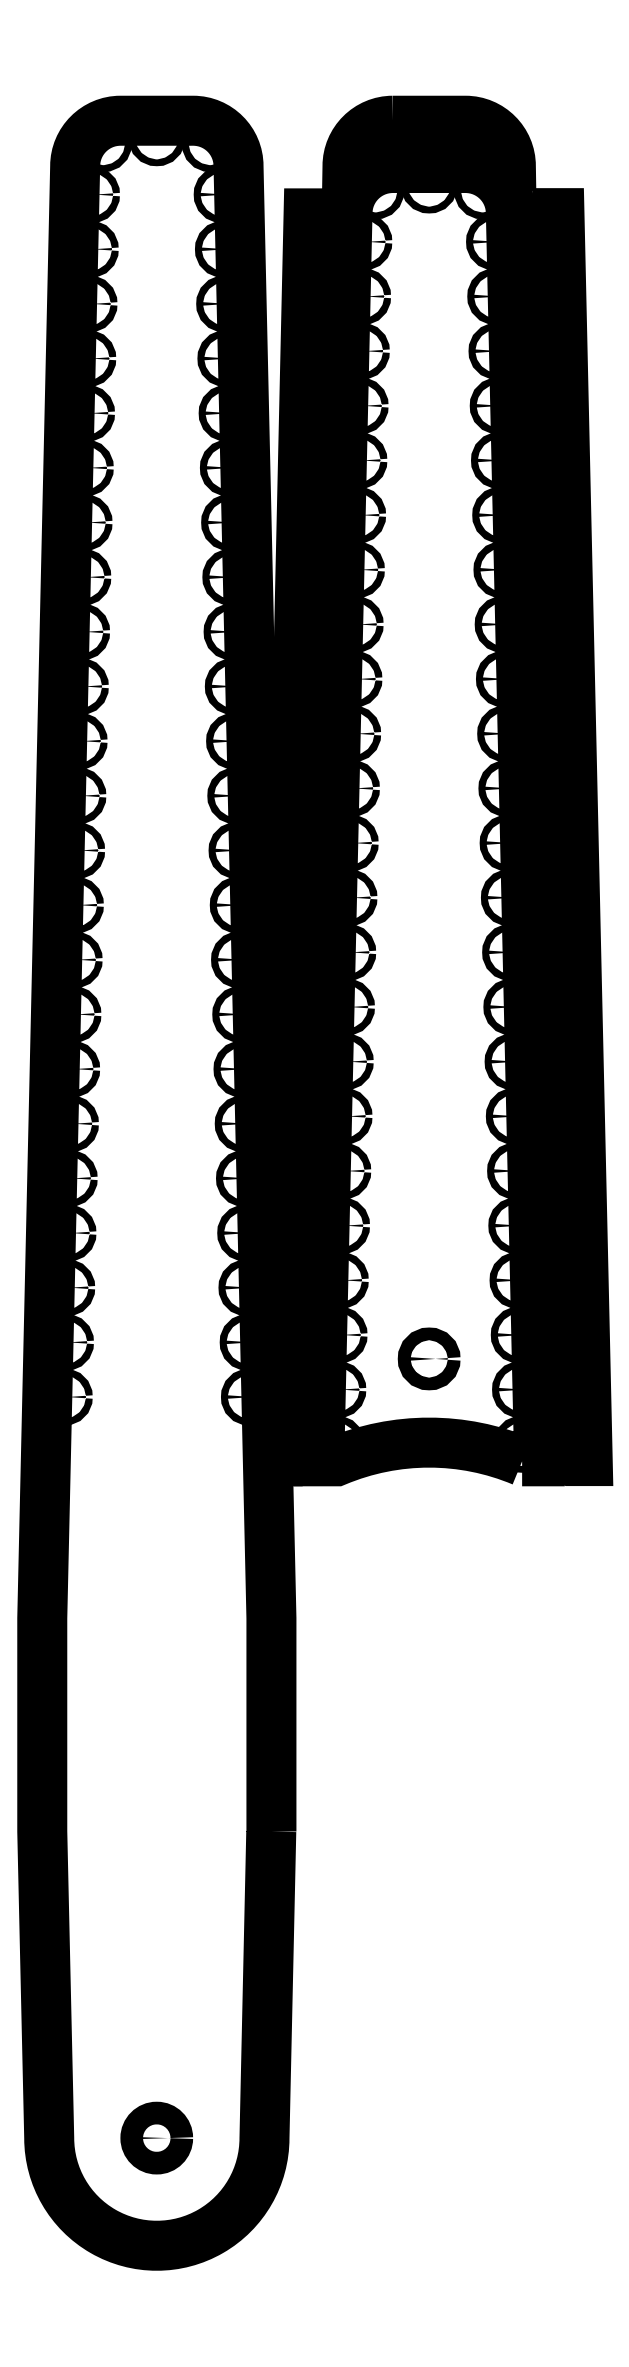
<metadata>
{"format":"dxf","ext":"dxf","renderer":"ezdxf+matplotlib","layout":"modelspace","background":"white","min_lineweight":24,"dpi":150}
</metadata>
<code>
0
SECTION
2
ENTITIES
0
LWPOLYLINE
8
0
90
       11
70
     0
43
0
10
2715
20
3254
10
2715
20
3301
10
2707
20
3621
42
0.4142
10
2697
20
3631
10
2681
20
3631
42
0.4142
10
2671
20
3621
10
2664
20
3301
10
2664
20
3254
10
2666
20
3186
42
1
10
2713
20
3186
10
2715
20
3254
0
INSERT
8
0
2
*U22
10
113.9
20
143.8
30
0
0
CIRCLE
8
0
10
2689
20
3186
30
0
40
2.5
0
CIRCLE
8
0
10
2720
20
3339
30
0
40
0.75
0
CIRCLE
8
0
10
2721
20
3351
30
0
40
0.75
0
CIRCLE
8
0
10
2721
20
3363
30
0
40
0.75
0
CIRCLE
8
0
10
2721
20
3376
30
0
40
0.75
0
CIRCLE
8
0
10
2721
20
3388
30
0
40
0.75
0
CIRCLE
8
0
10
2722
20
3400
30
0
40
0.75
0
CIRCLE
8
0
10
2722
20
3412
30
0
40
0.75
0
CIRCLE
8
0
10
2722
20
3424
30
0
40
0.75
0
CIRCLE
8
0
10
2723
20
3436
30
0
40
0.75
0
CIRCLE
8
0
10
2723
20
3448
30
0
40
0.75
0
CIRCLE
8
0
10
2723
20
3460
30
0
40
0.75
0
CIRCLE
8
0
10
2723
20
3472
30
0
40
0.75
0
CIRCLE
8
0
10
2724
20
3484
30
0
40
0.75
0
CIRCLE
8
0
10
2724
20
3496
30
0
40
0.75
0
CIRCLE
8
0
10
2724
20
3508
30
0
40
0.75
0
CIRCLE
8
0
10
2724
20
3520
30
0
40
0.75
0
CIRCLE
8
0
10
2725
20
3532
30
0
40
0.75
0
CIRCLE
8
0
10
2725
20
3544
30
0
40
0.75
0
CIRCLE
8
0
10
2725
20
3556
30
0
40
0.75
0
CIRCLE
8
0
10
2726
20
3568
30
0
40
0.75
0
CIRCLE
8
0
10
2726
20
3580
30
0
40
0.75
0
CIRCLE
8
0
10
2726
20
3592
30
0
40
0.75
0
CIRCLE
8
0
10
2726
20
3604
30
0
40
0.75
0
CIRCLE
8
0
10
2738
20
3626
30
0
40
0.75
0
CIRCLE
8
0
10
2749
20
3627
30
0
40
0.75
0
CIRCLE
8
0
10
2761
20
3626
30
0
40
0.75
0
CIRCLE
8
0
10
2774
20
3604
30
0
40
0.75
0
CIRCLE
8
0
10
2775
20
3592
30
0
40
0.75
0
CIRCLE
8
0
10
2775
20
3580
30
0
40
0.75
0
CIRCLE
8
0
10
2775
20
3568
30
0
40
0.75
0
CIRCLE
8
0
10
2776
20
3556
30
0
40
0.75
0
CIRCLE
8
0
10
2776
20
3544
30
0
40
0.75
0
CIRCLE
8
0
10
2776
20
3532
30
0
40
0.75
0
CIRCLE
8
0
10
2776
20
3520
30
0
40
0.75
0
CIRCLE
8
0
10
2777
20
3508
30
0
40
0.75
0
CIRCLE
8
0
10
2777
20
3496
30
0
40
0.75
0
CIRCLE
8
0
10
2777
20
3484
30
0
40
0.75
0
CIRCLE
8
0
10
2777
20
3472
30
0
40
0.75
0
CIRCLE
8
0
10
2778
20
3460
30
0
40
0.75
0
CIRCLE
8
0
10
2778
20
3448
30
0
40
0.75
0
CIRCLE
8
0
10
2778
20
3436
30
0
40
0.75
0
CIRCLE
8
0
10
2779
20
3424
30
0
40
0.75
0
CIRCLE
8
0
10
2779
20
3412
30
0
40
0.75
0
CIRCLE
8
0
10
2779
20
3400
30
0
40
0.75
0
CIRCLE
8
0
10
2779
20
3388
30
0
40
0.75
0
CIRCLE
8
0
10
2780
20
3376
30
0
40
0.75
0
CIRCLE
8
0
10
2780
20
3364
30
0
40
0.75
0
CIRCLE
8
0
10
2780
20
3351
30
0
40
0.75
0
CIRCLE
8
0
10
2780
20
3339
30
0
40
0.75
0
LWPOLYLINE
8
0
90
        8
70
     1
43
0
10
2770
20
3336
10
2774
20
3336
10
2767
20
3611
42
0.4142
10
2757
20
3621
10
2741
20
3621
42
0.4142
10
2731
20
3611
10
2725
20
3336
10
2729
20
3336
42
-0.201
0
INSERT
8
0
2
*U36
10
173.9
20
133.3
30
0
0
CIRCLE
8
0
10
2749
20
3358
30
0
40
1.4
0
LWPOLYLINE
8
0
90
        8
70
     1
43
0
10
2741
20
3631
10
2757
20
3631
42
-0.4142
10
2767
20
3621
10
2761
20
3621
42
0.4181
10
2757
20
3625
10
2741
20
3625
42
0.4181
10
2737
20
3621
10
2731
20
3621
42
-0.4142
0
LWPOLYLINE
8
0
90
        6
70
     0
43
0
10
2729
20
3611
10
2723
20
3337
42
0.01151
10
2720
20
3336
10
2717
20
3336
10
2723
20
3611
10
2729
20
3611
0
LWPOLYLINE
8
0
90
        6
70
     0
43
0
10
2772
20
3611
10
2778
20
3611
10
2784
20
3336
10
2781
20
3336
42
0.01151
10
2778
20
3337
10
2772
20
3611
0
ENDSEC
0
EOF

</code>
